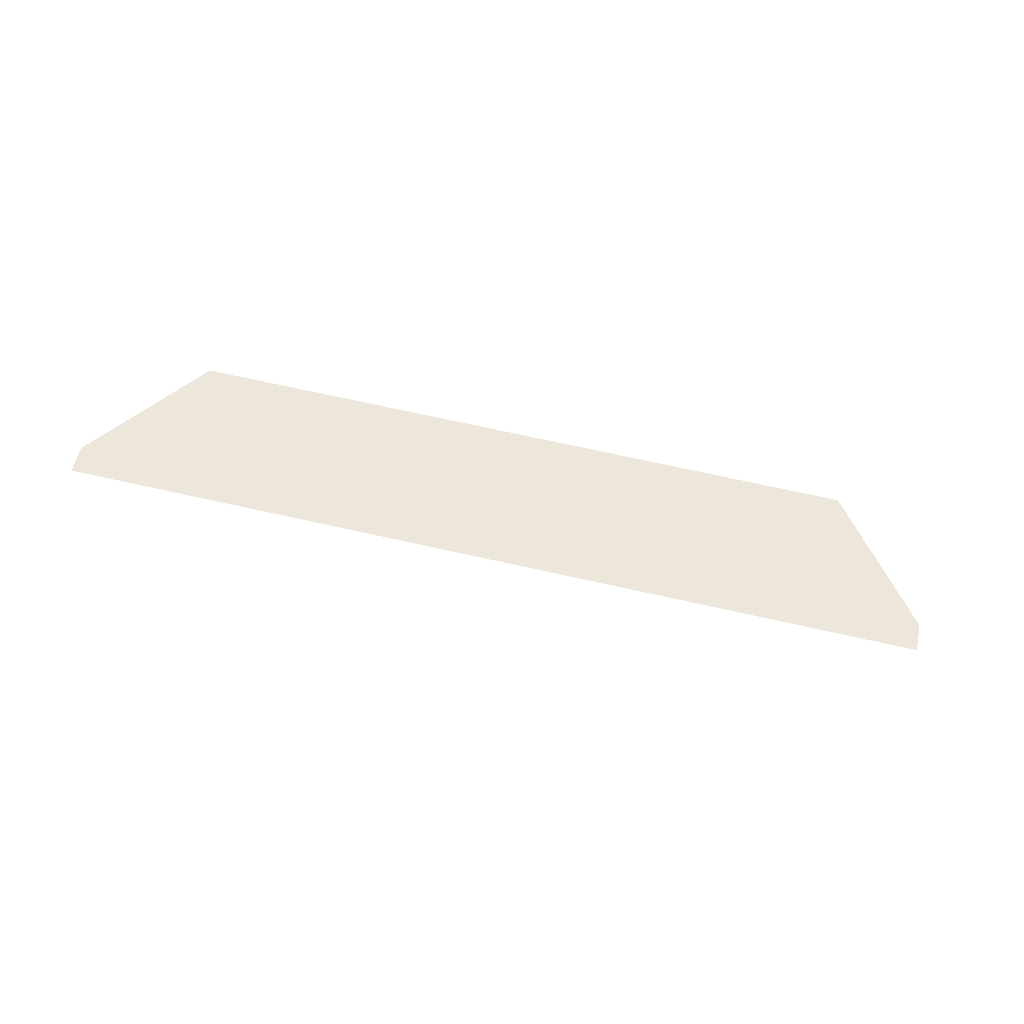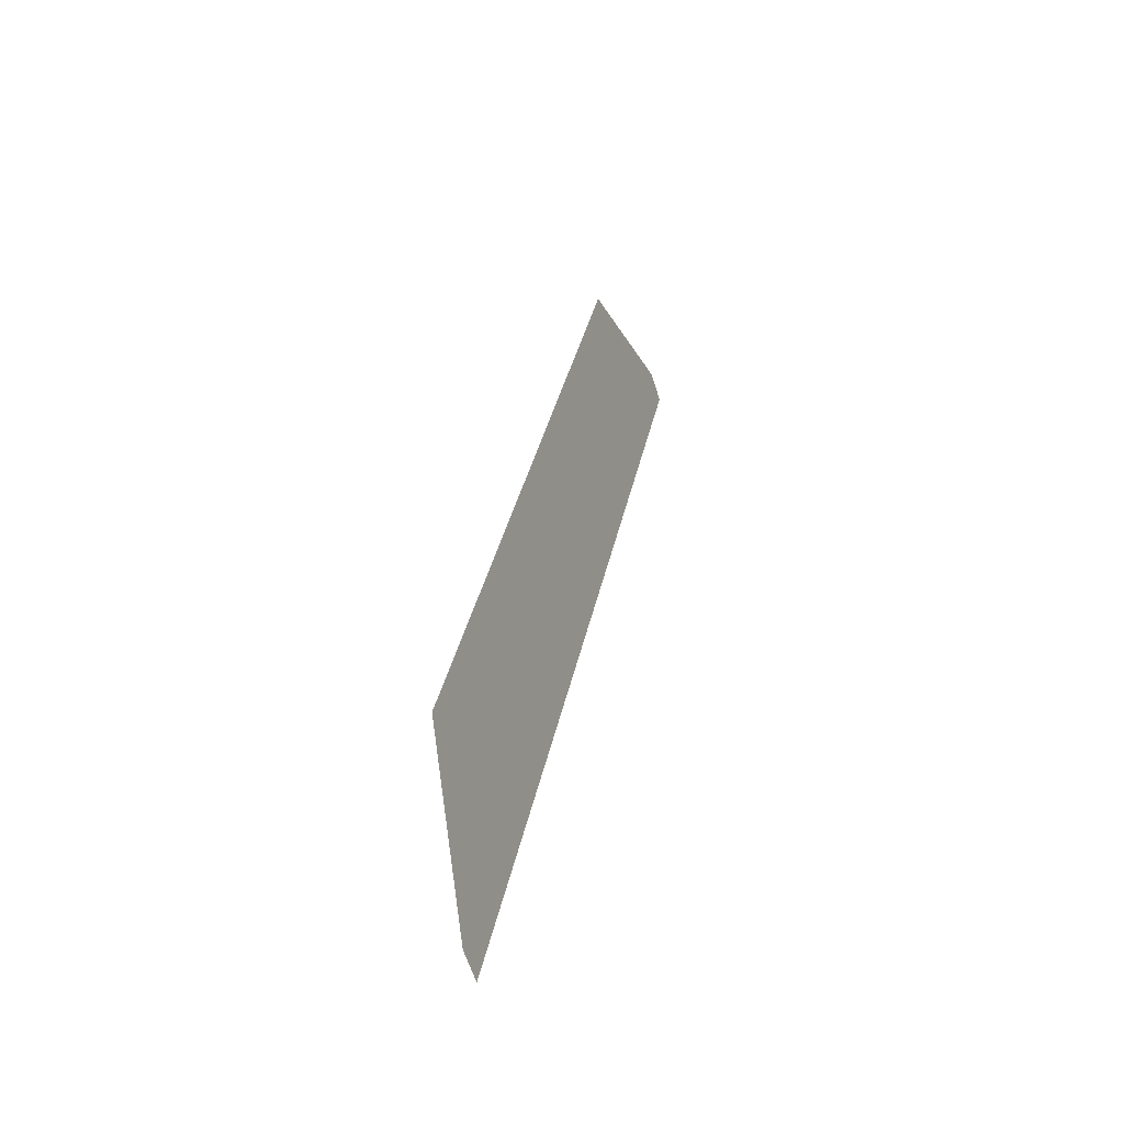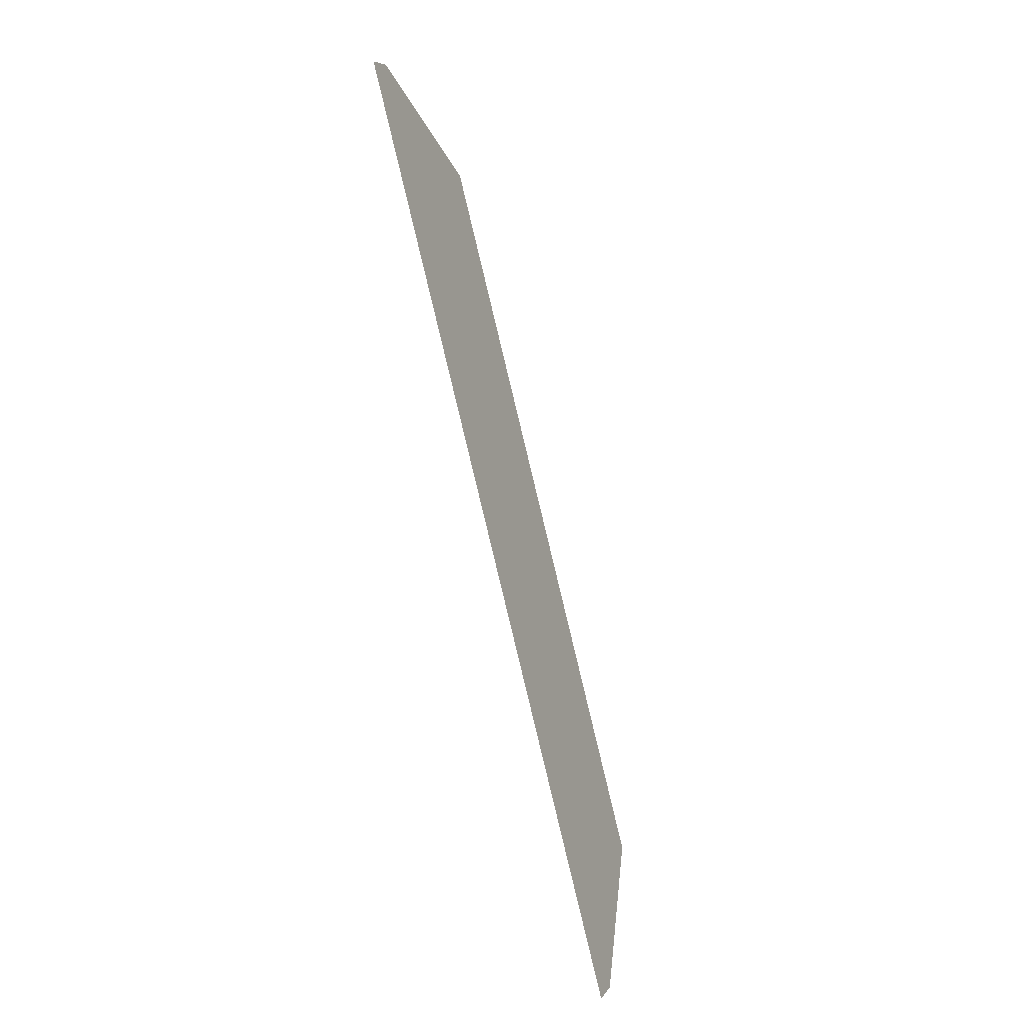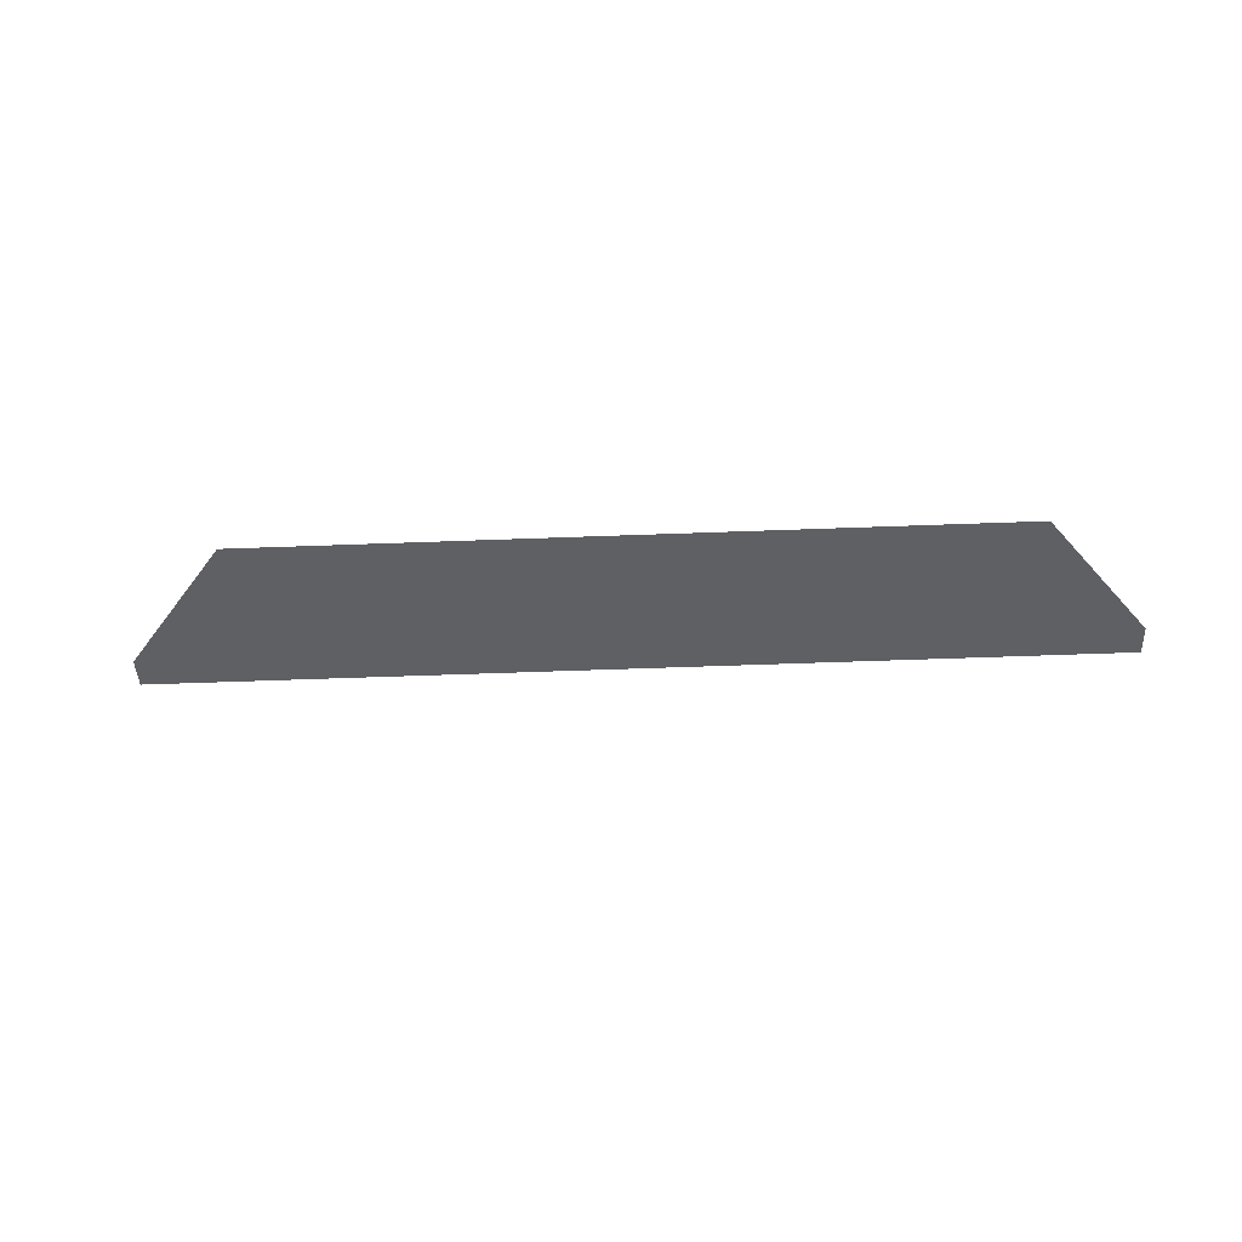
<metadata>
{"format":"obj","ext":"obj","renderer":"f3d","projection":"perspective","resolution":1024,"background":"white","views":[{"elev":70.2,"azim":27.6,"up":"+Z"},{"elev":16.9,"azim":-79.1,"up":"+Y"},{"elev":-72.1,"azim":104.1,"up":"+Y"},{"elev":-58.8,"azim":-162.8,"up":"+Z"}]}
</metadata>
<code>
o Cube.001
v -0.7319 0.4812 0.86
v -0.6853 0.5964 0.8334
v -0.1693 0.6319 0.86
v -0.195 0.7278 0.8334
v -0.7745 0.3759 0.8843
v -0.7635 0.3347 0.8957
v -0.1348 0.5031 0.8957
v -0.1459 0.5443 0.8843
v 0.2953 0.8591 0.8334
v 0.3933 0.7827 0.86
v 0.4828 0.7128 0.8843
v 0.4938 0.6716 0.8957
f 1 3 4 2
f 5 6 7 8
f 5 8 3 1
f 10 9 4 3
f 11 8 7 12
f 11 10 3 8

</code>
